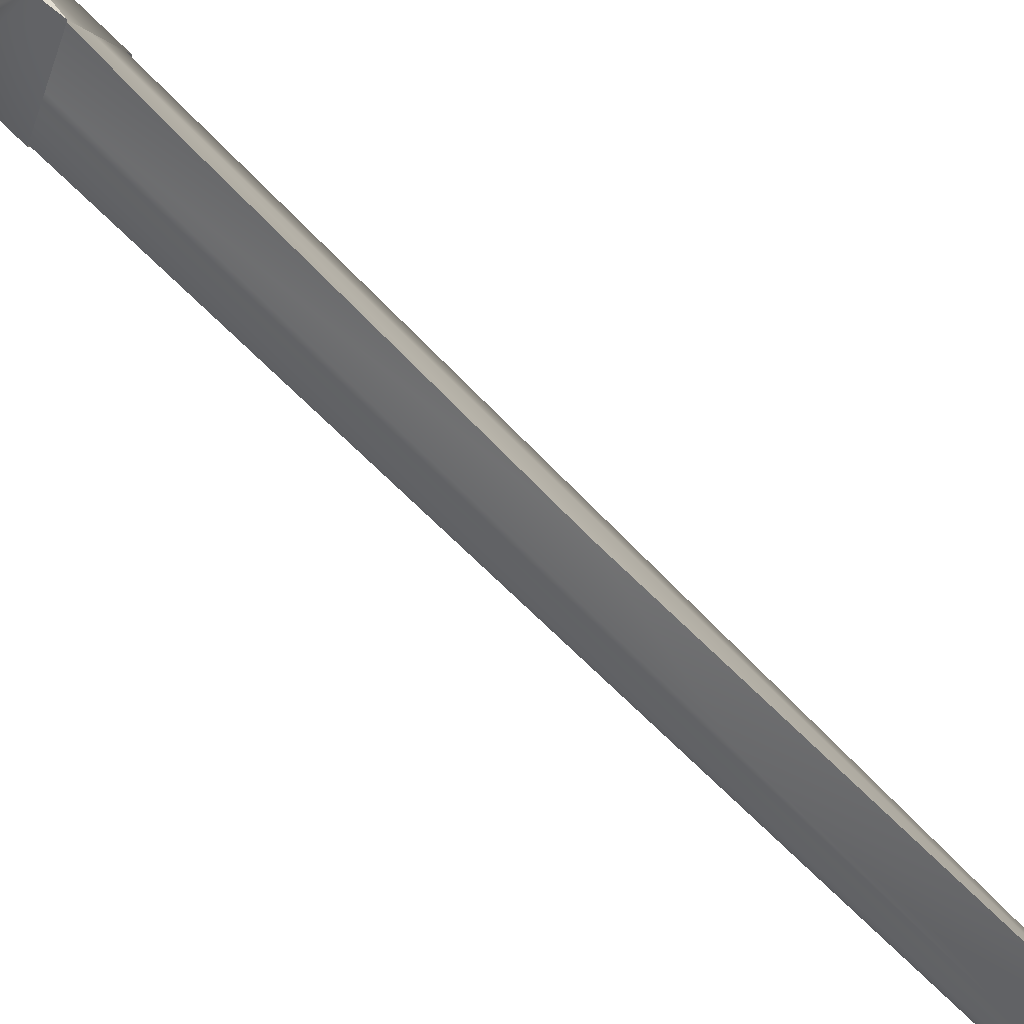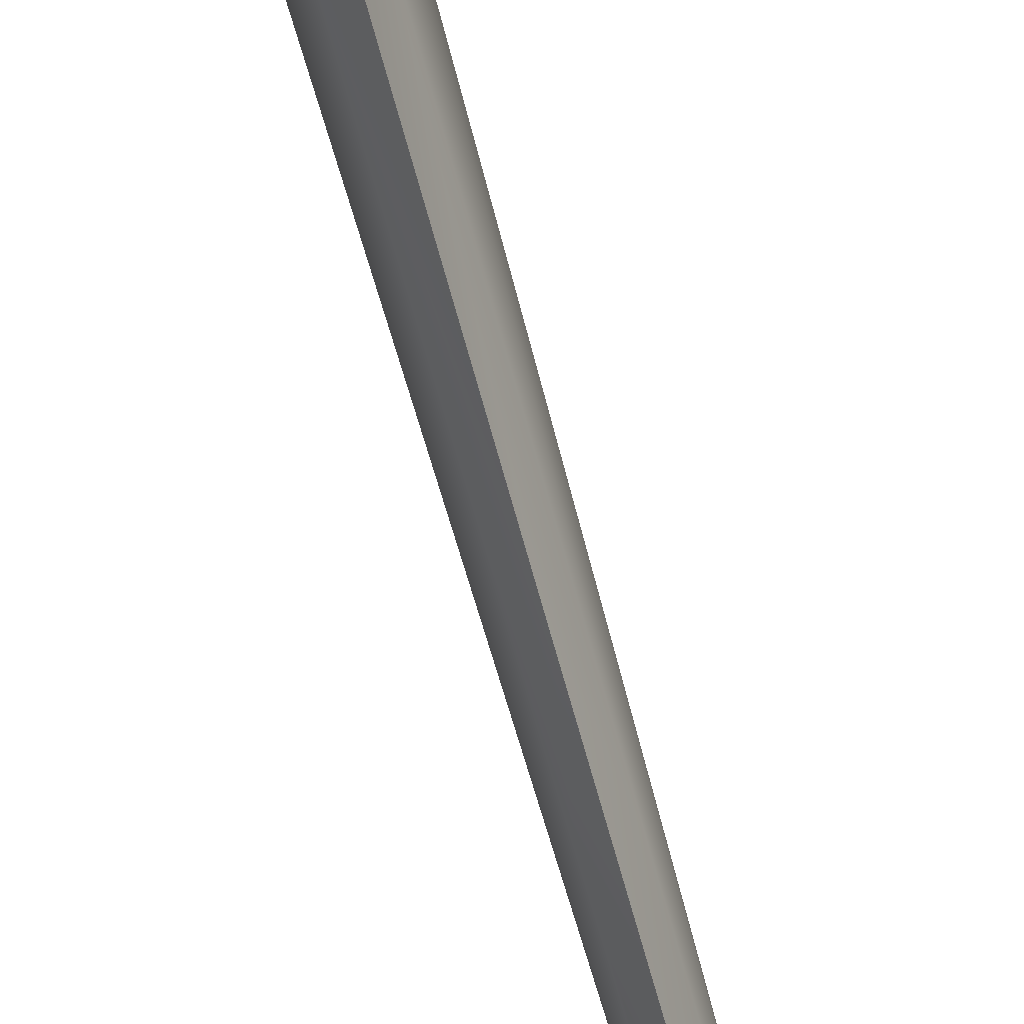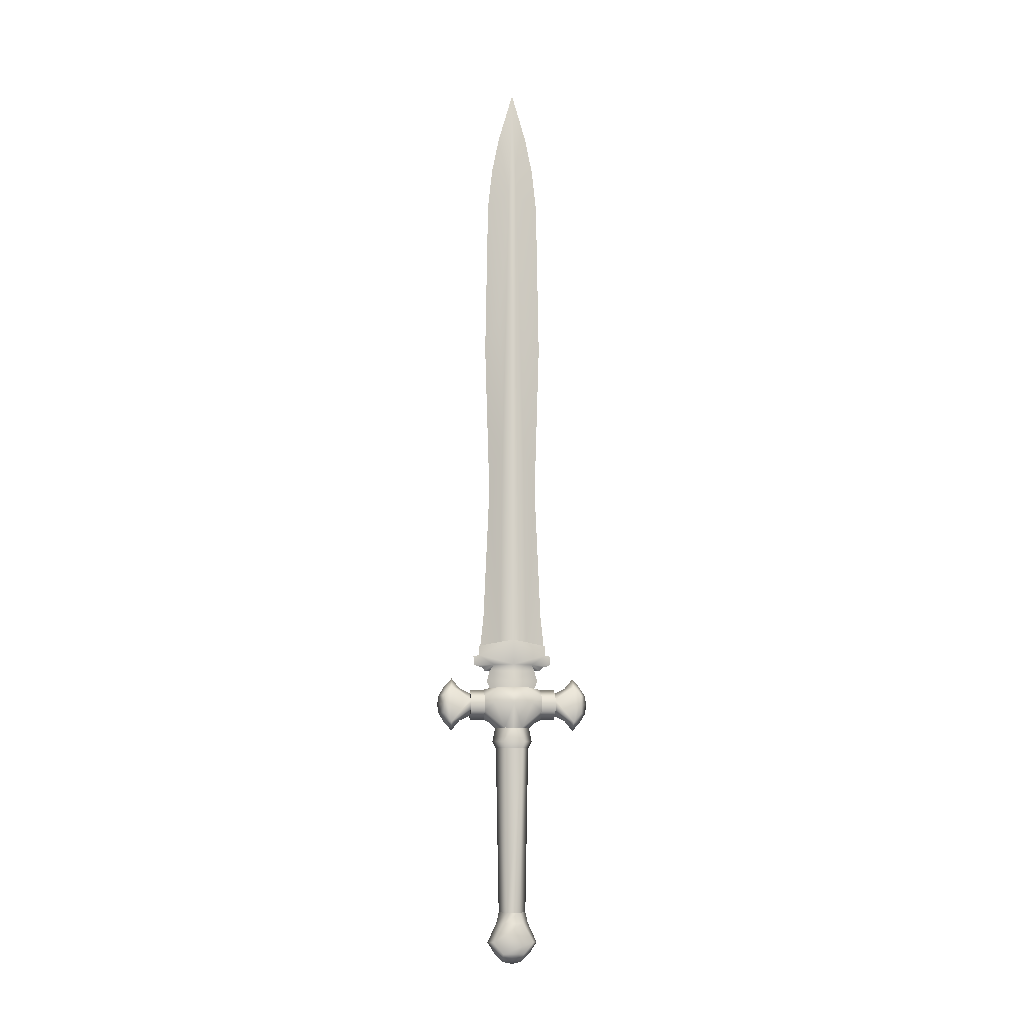
<metadata>
{"format":"obj","ext":"obj","renderer":"f3d","projection":"perspective","resolution":1024,"background":"white","views":[{"elev":72.8,"azim":134.9,"up":"+Z"},{"elev":-72.8,"azim":15.7,"up":"+Z"},{"elev":-9.4,"azim":77.2,"up":"+Y"}]}
</metadata>
<code>
o Bronze_sword
v -0.004298 0.4204 0.1134
v 0.000469 0.4232 0.09792
v -0.005663 0.4232 0.09726
v 0.000469 0.4232 0.09792
v -0.002529 0.4512 0.09696
v -0.005663 0.4232 0.09726
v 0.02013 0.4204 -0.1134
v 0.01536 0.4232 -0.09792
v 0.0215 0.4232 -0.09726
v 0.0215 0.4232 -0.09726
v 0.01536 0.4232 -0.09792
v 0.01836 0.4512 -0.09696
v -0.002529 0.4512 0.09696
v -0.03807 0.4663 -0.004954
v -0.005663 0.4232 0.09726
v -0.03824 0.3943 -0.004973
v -0.02078 0.3943 0.05266
v -0.003959 0.3938 0.1102
v -0.004298 0.4204 0.1134
v -0.02078 0.3943 0.05266
v -0.001691 0.3884 0.08918
v -0.003959 0.3938 0.1102
v -0.000776 0.3785 0.08069
v 0.000886 0.3785 0.06526
v -0.03824 0.3943 -0.004973
v 0.000886 0.3785 0.06526
v -0.03497 0.375 -0.00462
v -0.04583 0.347 -0.00579
v -6e-05 0.3468 0.07404
v 0.007917 0.1802 -0
v 0.01836 0.4512 -0.09696
v 0.01536 0.4232 -0.09792
v -0.03807 0.4663 -0.004954
v -0.03824 0.3943 -0.004973
v -0.00891 0.3943 -0.05756
v 0.01979 0.3938 -0.1102
v 0.02013 0.4204 -0.1134
v -0.00891 0.3943 -0.05756
v 0.01979 0.3938 -0.1102
v 0.01752 0.3884 -0.08918
v 0.01661 0.3785 -0.08069
v 0.01495 0.3785 -0.06526
v -0.03824 0.3943 -0.004973
v 0.01495 0.3785 -0.06526
v -0.03497 0.375 -0.00462
v -0.04583 0.347 -0.00579
v 0.01589 0.3468 -0.07404
v 0.007917 0.1802 -0
v 0.01836 0.4512 -0.09696
v 0.0539 0.4663 0.004954
v 0.0215 0.4232 -0.09726
v 0.05408 0.3943 0.004973
v 0.03662 0.3943 -0.05266
v 0.01979 0.3938 -0.1102
v 0.02013 0.4204 -0.1134
v 0.03662 0.3943 -0.05266
v 0.01752 0.3884 -0.08918
v 0.01979 0.3938 -0.1102
v 0.01661 0.3785 -0.08069
v 0.01495 0.3785 -0.06526
v 0.05408 0.3943 0.004973
v 0.01495 0.3785 -0.06526
v 0.0508 0.375 0.00462
v 0.06166 0.347 0.00579
v 0.01589 0.3468 -0.07404
v 0.007917 0.1802 -0
v -0.002529 0.4512 0.09696
v 0.000469 0.4232 0.09792
v 0.0539 0.4663 0.004954
v 0.05408 0.3943 0.004973
v 0.02474 0.3943 0.05756
v -0.003959 0.3938 0.1102
v -0.004298 0.4204 0.1134
v 0.02474 0.3943 0.05756
v -0.003959 0.3938 0.1102
v -0.001691 0.3884 0.08918
v -0.000776 0.3785 0.08069
v 0.000886 0.3785 0.06526
v 0.05408 0.3943 0.004973
v 0.000886 0.3785 0.06526
v 0.0508 0.375 0.00462
v 0.06166 0.347 0.00579
v -6e-05 0.3468 0.07404
v 0.007917 0.1802 -0
v 0.01282 -0.3428 -0.04493
v -0.02129 -0.3131 -0.02214
v 0.0121 -0.3129 -0.0383
v -0.02206 -0.3428 -0.03174
v -0.02534 -0.3131 0.01541
v -0.02814 -0.3428 0.02463
v 0.003133 -0.3428 0.04494
v 0.003848 -0.3129 0.03831
v 0.01556 -0.3969 -0.07039
v -0.02209 -0.3948 -0.06078
v -0.03435 -0.3948 0.05298
v 0.00039 -0.3969 0.07041
v 0.01329 -0.4296 -0.04932
v -0.03042 -0.4268 -0.03423
v -0.03683 -0.4268 0.02528
v 0.002661 -0.4296 0.04933
v 0.01076 -0.4519 -0.0258
v -0.03545 -0.4385 -0.004672
v 0.005194 -0.4519 0.02582
v 0.007974 -0.4571 6e-06
v 0.003133 -0.3428 0.04494
v 0.0372 -0.3131 0.02215
v 0.003848 -0.3129 0.03831
v 0.03801 -0.3428 0.03176
v 0.04125 -0.3131 -0.01541
v 0.04408 -0.3428 -0.02462
v 0.01282 -0.3428 -0.04493
v 0.0121 -0.3129 -0.0383
v 0.00039 -0.3969 0.07041
v 0.03804 -0.3948 0.0608
v 0.0503 -0.3948 -0.05297
v 0.01556 -0.3969 -0.07039
v 0.002661 -0.4296 0.04933
v 0.04635 -0.4268 0.03424
v 0.05276 -0.4268 -0.02527
v 0.01329 -0.4296 -0.04932
v 0.005194 -0.4519 0.02582
v 0.05139 -0.4385 0.004684
v 0.01076 -0.4519 -0.0258
v 0.007974 -0.4571 6e-06
v -0.02534 -0.3131 0.01541
v 0.003848 -0.3129 0.03831
v 0.0029 0.1524 0.04711
v -0.03631 0.1524 0.02043
v -0.02129 -0.3131 -0.02214
v -0.03094 0.1524 -0.02939
v 0.01305 0.1524 -0.04709
v 0.0121 -0.3129 -0.0383
v 0.01305 0.1524 -0.04709
v 0.04125 -0.3131 -0.01541
v 0.0121 -0.3129 -0.0383
v 0.05224 0.1524 -0.02042
v 0.0372 -0.3131 0.02215
v 0.04687 0.1524 0.0294
v 0.0029 0.1524 0.04711
v 0.003848 -0.3129 0.03831
v 0.0468 0.2114 0.004169
v 0.04946 0.2115 -0.02128
v 0.06452 0.2826 0.006098
v 0.05967 0.2828 -0.05017
v 0.05662 0.3275 -0.03808
v 0.0553 0.3275 0.005105
v 0.01492 0.3272 -0.06503
v 0.01684 0.3225 -0.0828
v 0.04958 0.3004 -0.07927
v 0.04954 0.2597 -0.07927
v 0.01517 0.2271 -0.06731
v 0.01684 0.2345 -0.0828
v 0.01326 0.2114 -0.04959
v 0.01684 0.3225 -0.0828
v 0.05422 0.3007 -0.1196
v 0.02118 0.3228 -0.1232
v 0.04958 0.3004 -0.07927
v 0.04954 0.2597 -0.07927
v 0.05416 0.2597 -0.1196
v 0.02118 0.2345 -0.1232
v 0.01684 0.2345 -0.0828
v 0.02118 0.2345 -0.1232
v 0.02118 0.3228 -0.1232
v 0.05422 0.3007 -0.1196
v 0.05416 0.2597 -0.1196
v 0.0468 0.2114 0.004169
v 0.06452 0.2826 0.006098
v 0.04398 0.2115 0.02965
v 0.04779 0.2828 0.06004
v 0.0317 0.2597 0.08632
v 0.000665 0.2271 0.06731
v 0.002574 0.2114 0.04959
v 0.04739 0.3275 0.04758
v 0.03174 0.3004 0.08632
v 0.0553 0.3275 0.005105
v 0.00091 0.3272 0.06503
v -0.001003 0.3225 0.0828
v -0.001003 0.2345 0.0828
v 0.02768 0.3007 0.1267
v -0.001003 0.3225 0.0828
v -0.005351 0.3228 0.1232
v 0.03174 0.3004 0.08632
v 0.0317 0.2597 0.08632
v 0.02763 0.2597 0.1267
v -0.005351 0.2345 0.1232
v -0.001003 0.2345 0.0828
v -0.005351 0.2345 0.1232
v 0.02768 0.3007 0.1267
v -0.005351 0.3228 0.1232
v 0.02763 0.2597 0.1267
v -0.0309 0.2114 -0.004182
v -0.03363 0.2115 0.02128
v -0.04869 0.2826 -0.006098
v -0.04384 0.2828 0.05017
v -0.04079 0.3275 0.03808
v -0.03947 0.3275 -0.005105
v 0.00091 0.3272 0.06503
v -0.001003 0.3225 0.0828
v -0.03375 0.3004 0.07927
v -0.03371 0.2597 0.07927
v 0.000665 0.2271 0.06731
v -0.001003 0.2345 0.0828
v 0.002574 0.2114 0.04959
v -0.001003 0.3225 0.0828
v -0.03839 0.3007 0.1196
v -0.005351 0.3228 0.1232
v -0.03375 0.3004 0.07927
v -0.03371 0.2597 0.07927
v -0.03833 0.2597 0.1196
v -0.005351 0.2345 0.1232
v -0.001003 0.2345 0.0828
v -0.005351 0.2345 0.1232
v -0.005351 0.3228 0.1232
v -0.03839 0.3007 0.1196
v -0.03833 0.2597 0.1196
v -0.0309 0.2114 -0.004182
v -0.04869 0.2826 -0.006098
v -0.02814 0.2115 -0.02965
v -0.03196 0.2828 -0.06004
v -0.01587 0.2597 -0.08632
v 0.01517 0.2271 -0.06731
v 0.01326 0.2114 -0.04959
v -0.03156 0.3275 -0.04758
v -0.01591 0.3004 -0.08632
v -0.03947 0.3275 -0.005105
v 0.01492 0.3272 -0.06503
v 0.01684 0.3225 -0.0828
v 0.01684 0.2345 -0.0828
v -0.01185 0.3007 -0.1267
v 0.01684 0.3225 -0.0828
v 0.02118 0.3228 -0.1232
v -0.01591 0.3004 -0.08632
v -0.01587 0.2597 -0.08632
v -0.01179 0.2597 -0.1267
v 0.02118 0.2345 -0.1232
v 0.01684 0.2345 -0.0828
v 0.02118 0.2345 -0.1232
v -0.01185 0.3007 -0.1267
v 0.02118 0.3228 -0.1232
v -0.01179 0.2597 -0.1267
v 0.002574 0.2114 0.04959
v -0.03363 0.2115 0.02128
v 0.00181 0.1716 0.05722
v -0.04577 0.1716 0.02476
v 0.007974 0.06206 6e-06
v -0.03926 0.1716 -0.03563
v 0.01414 0.1716 -0.05721
v -0.02814 0.2115 -0.02965
v 0.01326 0.2114 -0.04959
v -0.0309 0.2114 -0.004182
v 0.01326 0.2114 -0.04959
v 0.04946 0.2115 -0.02128
v 0.01414 0.1716 -0.05721
v 0.06172 0.1716 -0.02475
v 0.007974 0.06206 6e-06
v 0.05521 0.1716 0.03564
v 0.00181 0.1716 0.05722
v 0.04398 0.2115 0.02965
v 0.002574 0.2114 0.04959
v 0.0468 0.2114 0.004169
v -0.01475 1.86 -0.002442
v -0.01216 1.833 -0.0137
v -0.03761 0.3943 -0.004905
v 0.007917 2.159 -0
v 0.01227 2.018 -0.04041
v 0.01451 1.913 -0.06116
v 0.01584 1.795 -0.07356
v -0.003633 1.457 -0.04052
v -0.01099 1.066 -0.03235
v -0.01266 0.4595 -0.04073
v 0.01861 0.3943 -0.09929
v 0.01698 0.5364 -0.08408
v 0.01521 0.9114 -0.06766
v 0.01664 1.347 -0.081
v -0.01475 1.86 -0.002442
v -0.03761 0.3943 -0.004905
v -0.01462 1.833 0.009106
v -0.01744 1.066 0.02758
v -0.012 1.457 0.03713
v -8e-06 1.795 0.07356
v 0.001327 1.913 0.06116
v 0.003563 2.018 0.04041
v 0.007917 2.159 -0
v -0.02087 0.4595 0.03542
v 0.000628 0.9114 0.06766
v -0.000809 1.347 0.081
v -0.002781 0.3943 0.09929
v -0.001142 0.5364 0.08408
v 0.03059 1.86 0.002442
v 0.05344 0.3943 0.004905
v 0.03045 1.833 -0.009106
v 0.03328 1.066 -0.02758
v 0.02783 1.457 -0.03713
v 0.01584 1.795 -0.07356
v 0.01451 1.913 -0.06116
v 0.01227 2.018 -0.04041
v 0.007917 2.159 -0
v 0.0367 0.4595 -0.03542
v 0.01521 0.9114 -0.06766
v 0.01664 1.347 -0.081
v 0.01861 0.3943 -0.09929
v 0.01698 0.5364 -0.08408
v 0.03059 1.86 0.002442
v 0.028 1.833 0.0137
v 0.05344 0.3943 0.004905
v 0.007917 2.159 -0
v 0.003563 2.018 0.04041
v 0.001327 1.913 0.06116
v -8e-06 1.795 0.07356
v 0.01947 1.457 0.04052
v 0.02682 1.066 0.03235
v 0.02849 0.4595 0.04073
v -0.002781 0.3943 0.09929
v -0.001142 0.5364 0.08408
v 0.000628 0.9114 0.06766
v -0.000809 1.347 0.081
v -0.00361 0.2931 -0.1255
v 0.02115 0.3112 -0.1228
v 0.02442 0.3258 -0.1532
v 0.000598 0.3303 -0.1807
v 0.000598 0.228 -0.1807
v -0.00361 0.2654 -0.1255
v 0.02442 0.2326 -0.1532
v 0.02115 0.2473 -0.1228
v 0.02698 0.3545 -0.177
v 0.02926 0.3313 -0.1981
v -0.002503 0.3047 -0.2018
v -0.002503 0.2536 -0.2018
v 0.02926 0.227 -0.1981
v 0.02698 0.2038 -0.177
v 0.03096 0.3051 -0.2139
v -0.0022 0.2793 -0.2073
v 0.03096 0.2531 -0.2139
v 0.03146 0.2793 -0.2186
v 0.0459 0.2931 -0.1201
v 0.02442 0.3258 -0.1532
v 0.02115 0.3112 -0.1228
v 0.05356 0.3303 -0.175
v 0.02698 0.3545 -0.177
v 0.02926 0.3313 -0.1981
v 0.06107 0.3047 -0.1949
v 0.03096 0.3051 -0.2139
v 0.05356 0.228 -0.175
v 0.06107 0.2536 -0.1949
v 0.06195 0.2793 -0.2004
v 0.03146 0.2793 -0.2186
v 0.03096 0.2531 -0.2139
v 0.0459 0.2654 -0.1201
v 0.02442 0.2326 -0.1532
v 0.02698 0.2038 -0.177
v 0.02926 0.227 -0.1981
v 0.02115 0.2473 -0.1228
v -0.03007 0.2931 0.1201
v -0.00859 0.3258 0.1532
v -0.005314 0.3112 0.1228
v -0.03773 0.3303 0.175
v -0.01115 0.3545 0.177
v -0.01343 0.3313 0.1981
v -0.04524 0.3047 0.1949
v -0.01513 0.3051 0.2139
v -0.03773 0.228 0.175
v -0.04524 0.2536 0.1949
v -0.04612 0.2793 0.2004
v -0.01563 0.2793 0.2186
v -0.01513 0.2531 0.2139
v -0.03007 0.2654 0.1201
v -0.00859 0.2326 0.1532
v -0.01115 0.2038 0.177
v -0.01343 0.227 0.1981
v -0.005314 0.2473 0.1228
v 0.01944 0.2931 0.1255
v -0.005314 0.3112 0.1228
v -0.00859 0.3258 0.1532
v 0.01524 0.3303 0.1807
v 0.01524 0.228 0.1807
v 0.01944 0.2654 0.1255
v -0.00859 0.2326 0.1532
v -0.005314 0.2473 0.1228
v -0.01115 0.3545 0.177
v -0.01343 0.3313 0.1981
v 0.01834 0.3047 0.2018
v 0.01834 0.2536 0.2018
v -0.01343 0.227 0.1981
v -0.01115 0.2038 0.177
v -0.01513 0.3051 0.2139
v 0.01803 0.2793 0.2073
v -0.01513 0.2531 0.2139
v -0.01563 0.2793 0.2186
f 1 2 3
f 4 5 6
f 7 8 9
f 10 11 12
f 13 14 15
f 16 15 14
f 16 17 15
f 17 18 15
f 18 19 15
f 20 21 22
f 20 23 21
f 24 23 20
f 25 26 20
f 25 27 26
f 27 28 26
f 28 29 26
f 30 29 28
f 31 32 33
f 34 33 32
f 34 32 35
f 35 32 36
f 36 32 37
f 38 39 40
f 38 40 41
f 42 38 41
f 43 38 44
f 43 44 45
f 45 44 46
f 46 44 47
f 48 46 47
f 49 50 51
f 52 51 50
f 52 53 51
f 53 54 51
f 54 55 51
f 56 57 58
f 56 59 57
f 60 59 56
f 61 62 56
f 61 63 62
f 63 64 62
f 64 65 62
f 66 65 64
f 67 68 69
f 70 69 68
f 70 68 71
f 71 68 72
f 72 68 73
f 74 75 76
f 74 76 77
f 78 74 77
f 79 74 80
f 79 80 81
f 81 80 82
f 82 80 83
f 84 82 83
f 85 86 87
f 85 88 86
f 88 89 86
f 90 89 88
f 91 89 90
f 92 89 91
f 85 93 88
f 88 93 94
f 94 90 88
f 95 90 94
f 95 96 90
f 90 96 91
f 93 97 94
f 94 97 98
f 94 98 95
f 95 98 99
f 100 95 99
f 96 95 100
f 97 101 98
f 98 101 102
f 99 98 102
f 103 99 102
f 100 99 103
f 102 101 104
f 102 104 103
f 105 106 107
f 105 108 106
f 108 109 106
f 110 109 108
f 111 109 110
f 112 109 111
f 105 113 108
f 108 113 114
f 114 110 108
f 115 110 114
f 115 116 110
f 110 116 111
f 113 117 114
f 114 117 118
f 114 118 115
f 115 118 119
f 120 115 119
f 116 115 120
f 117 121 118
f 118 121 122
f 119 118 122
f 123 119 122
f 120 119 123
f 122 121 124
f 122 124 123
f 125 126 127
f 125 127 128
f 128 129 125
f 130 129 128
f 130 131 129
f 129 131 132
f 133 134 135
f 136 134 133
f 136 137 134
f 138 137 136
f 138 139 137
f 137 139 140
f 141 142 143
f 144 143 142
f 144 145 143
f 145 146 143
f 145 147 146
f 145 148 147
f 149 148 145
f 144 142 150
f 144 150 149
f 149 145 144
f 150 142 151
f 152 150 151
f 151 142 153
f 154 155 156
f 157 155 154
f 155 157 158
f 159 155 158
f 159 158 160
f 160 158 161
f 162 163 164
f 165 162 164
f 166 167 168
f 169 168 167
f 169 170 168
f 170 171 168
f 171 172 168
f 169 167 173
f 174 169 173
f 169 174 170
f 173 167 175
f 173 175 176
f 173 176 177
f 174 173 177
f 178 171 170
f 179 180 181
f 182 180 179
f 179 183 182
f 184 183 179
f 184 185 183
f 183 185 186
f 187 188 189
f 190 188 187
f 191 192 193
f 194 193 192
f 194 195 193
f 195 196 193
f 195 197 196
f 195 198 197
f 199 198 195
f 194 192 200
f 194 200 199
f 199 195 194
f 200 192 201
f 202 200 201
f 201 192 203
f 204 205 206
f 207 205 204
f 205 207 208
f 209 205 208
f 209 208 210
f 210 208 211
f 212 213 214
f 215 212 214
f 216 217 218
f 219 218 217
f 219 220 218
f 220 221 218
f 221 222 218
f 219 217 223
f 224 219 223
f 219 224 220
f 223 217 225
f 223 225 226
f 223 226 227
f 224 223 227
f 228 221 220
f 229 230 231
f 232 230 229
f 229 233 232
f 234 233 229
f 234 235 233
f 233 235 236
f 237 238 239
f 240 238 237
f 241 242 243
f 243 242 244
f 244 245 243
f 246 245 244
f 247 245 246
f 248 247 246
f 249 247 248
f 250 244 242
f 250 246 244
f 248 246 250
f 251 252 253
f 253 252 254
f 254 255 253
f 256 255 254
f 257 255 256
f 258 257 256
f 259 257 258
f 260 254 252
f 256 254 260
f 256 260 258
f 261 262 263
f 262 261 264
f 265 262 264
f 266 262 265
f 266 267 262
f 262 267 268
f 268 269 262
f 262 269 263
f 269 270 263
f 271 263 270
f 271 270 272
f 272 270 273
f 274 268 267
f 269 268 274
f 273 269 274
f 270 269 273
f 275 276 277
f 277 276 278
f 279 277 278
f 277 279 280
f 281 277 280
f 281 282 277
f 282 283 277
f 277 283 275
f 278 276 284
f 284 285 278
f 285 286 278
f 278 286 279
f 286 280 279
f 287 284 276
f 287 288 284
f 288 285 284
f 289 290 291
f 291 290 292
f 293 291 292
f 291 293 294
f 295 291 294
f 295 296 291
f 296 297 291
f 291 297 289
f 292 290 298
f 298 299 292
f 299 300 292
f 292 300 293
f 300 294 293
f 301 298 290
f 301 302 298
f 302 299 298
f 303 304 305
f 304 303 306
f 307 304 306
f 308 304 307
f 308 309 304
f 304 309 310
f 310 311 304
f 304 311 305
f 311 312 305
f 313 305 312
f 313 312 314
f 314 312 315
f 316 310 309
f 311 310 316
f 315 311 316
f 312 311 315
f 317 318 319
f 319 320 317
f 320 321 317
f 317 321 322
f 322 321 323
f 323 324 322
f 325 320 319
f 320 325 326
f 320 326 327
f 320 327 321
f 321 327 328
f 321 328 329
f 329 330 321
f 323 321 330
f 326 331 327
f 327 331 332
f 328 327 332
f 328 332 333
f 328 333 329
f 331 334 332
f 332 334 333
f 335 336 337
f 336 335 338
f 339 336 338
f 338 340 339
f 338 341 340
f 340 341 342
f 338 335 343
f 338 343 341
f 343 344 341
f 344 345 341
f 341 345 342
f 342 345 346
f 345 347 346
f 335 348 343
f 348 349 343
f 349 350 343
f 351 343 350
f 343 351 344
f 344 351 347
f 344 347 345
f 349 348 352
f 353 354 355
f 354 353 356
f 357 354 356
f 356 358 357
f 356 359 358
f 358 359 360
f 356 353 361
f 361 359 356
f 362 359 361
f 362 363 359
f 359 363 360
f 360 363 364
f 363 365 364
f 353 366 361
f 366 367 361
f 367 368 361
f 369 361 368
f 361 369 362
f 362 369 365
f 362 365 363
f 367 366 370
f 371 372 373
f 373 374 371
f 374 375 371
f 371 375 376
f 376 375 377
f 377 378 376
f 379 374 373
f 374 379 380
f 374 380 381
f 381 375 374
f 382 375 381
f 375 382 383
f 383 384 375
f 377 375 384
f 380 385 381
f 381 385 386
f 382 381 386
f 382 386 387
f 382 387 383
f 385 388 386
f 386 388 387

</code>
